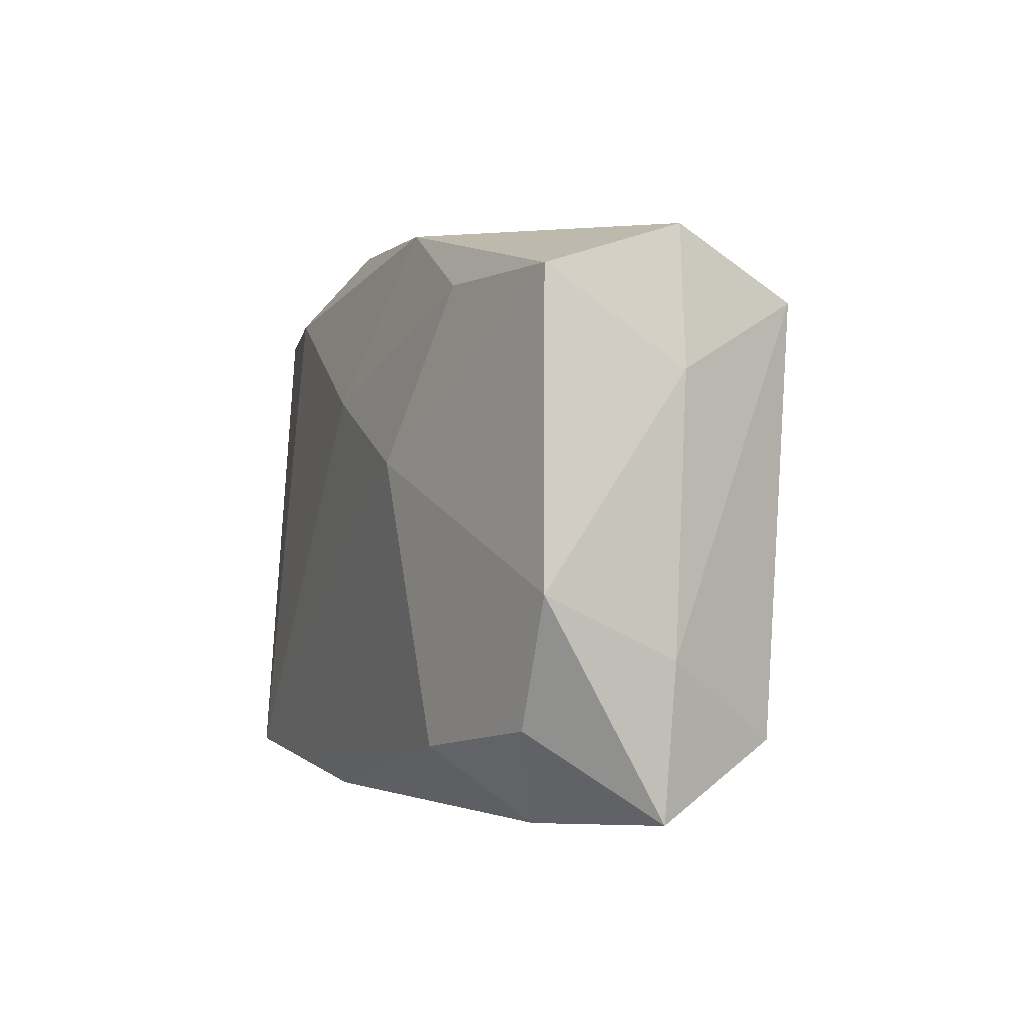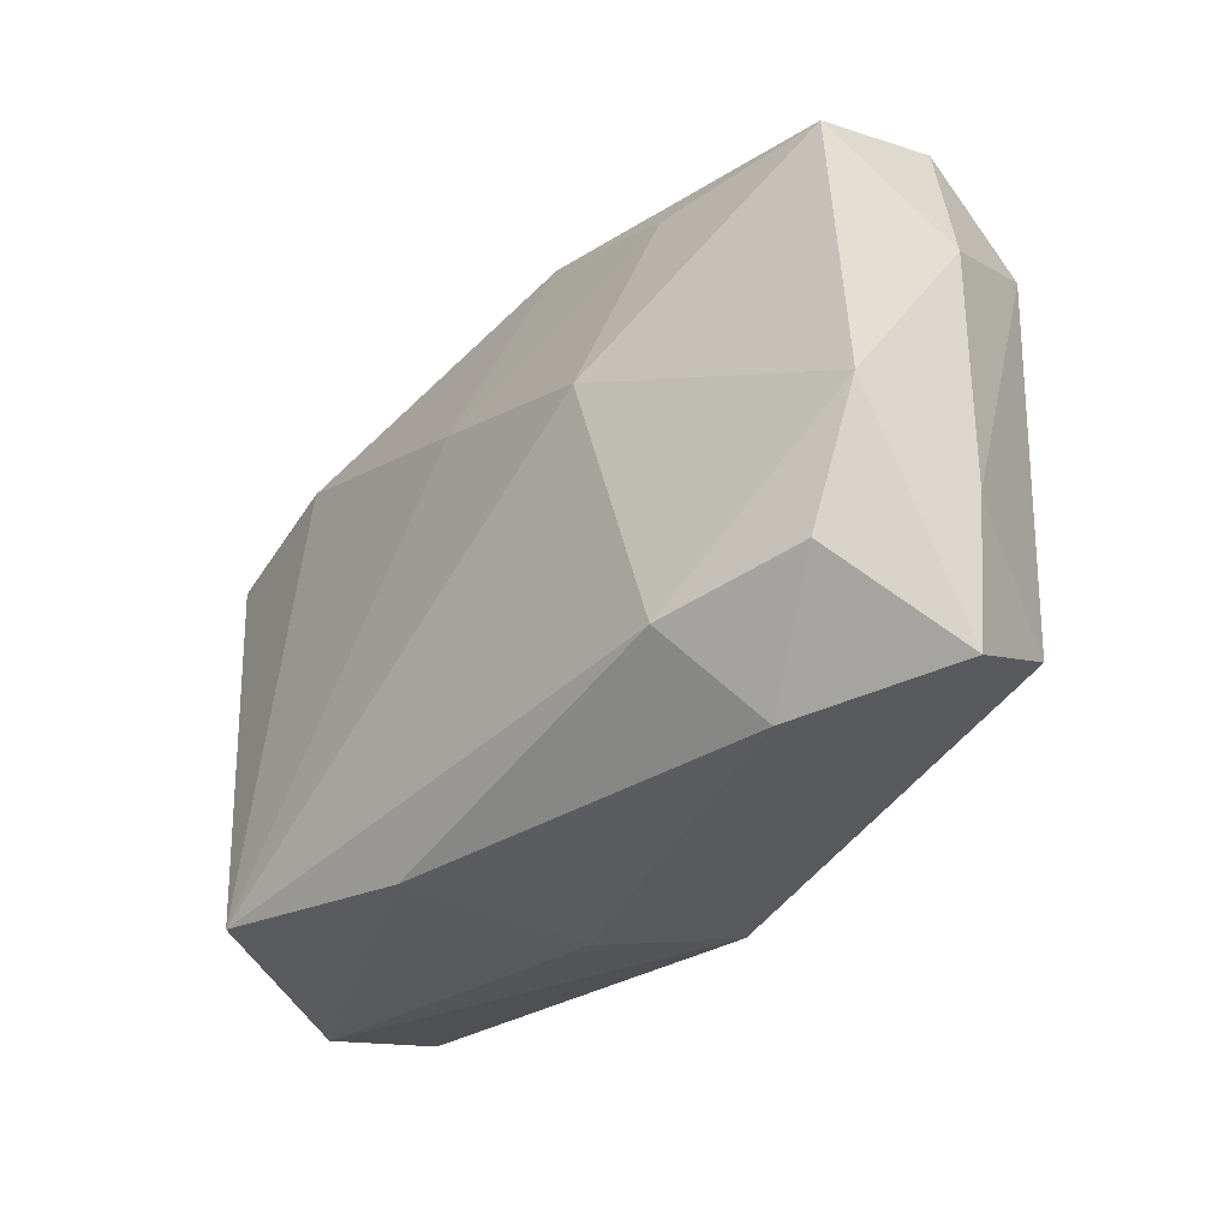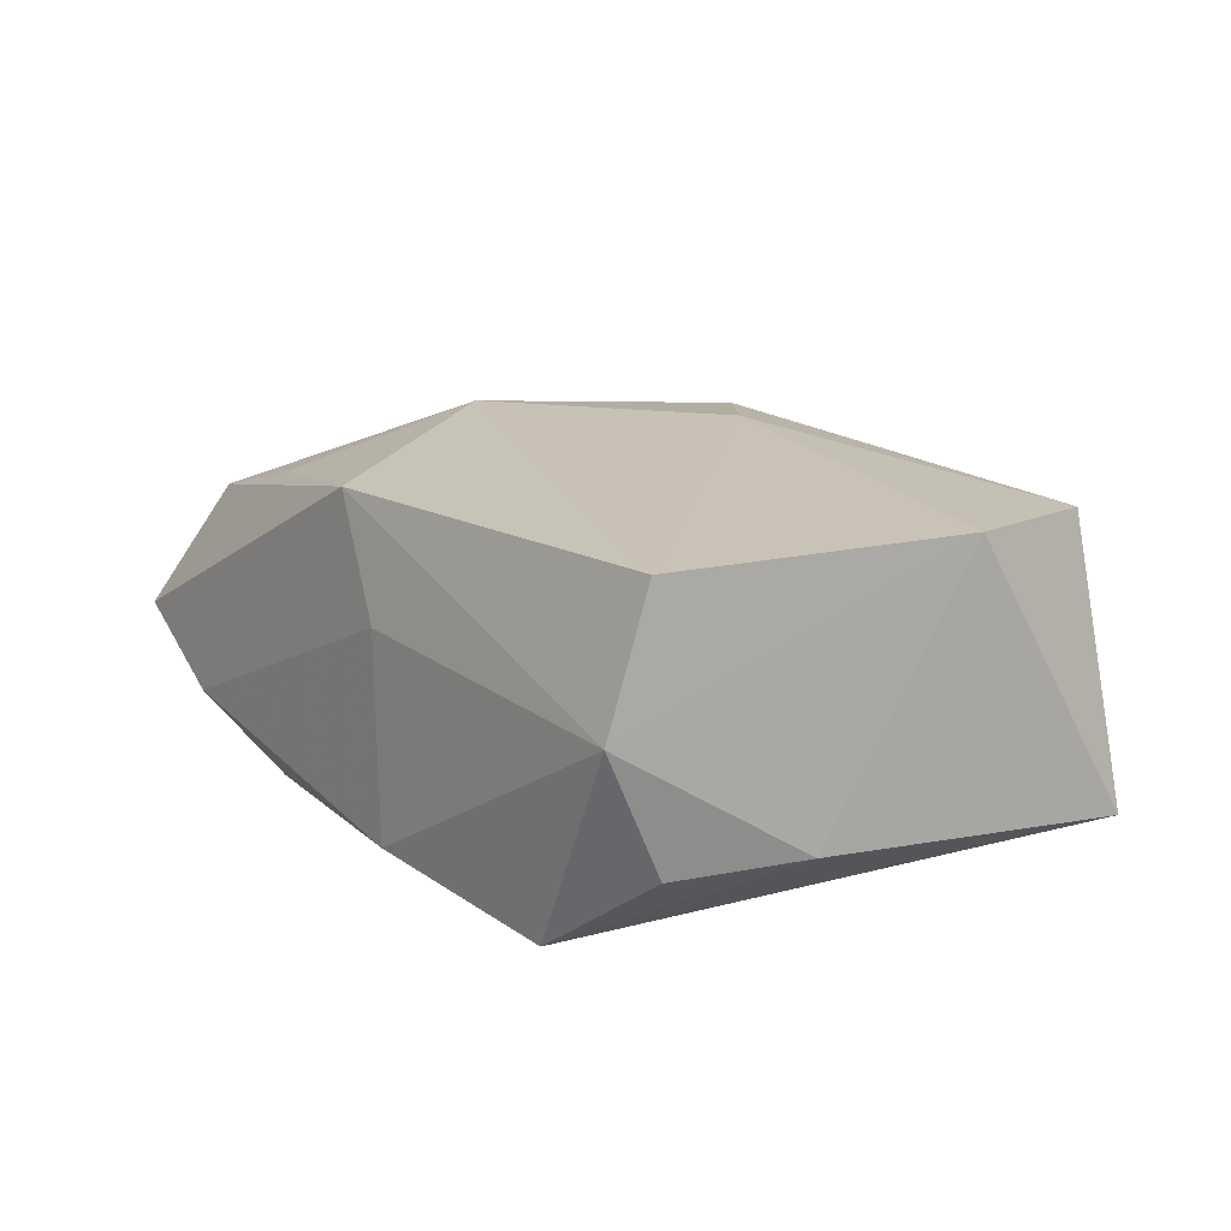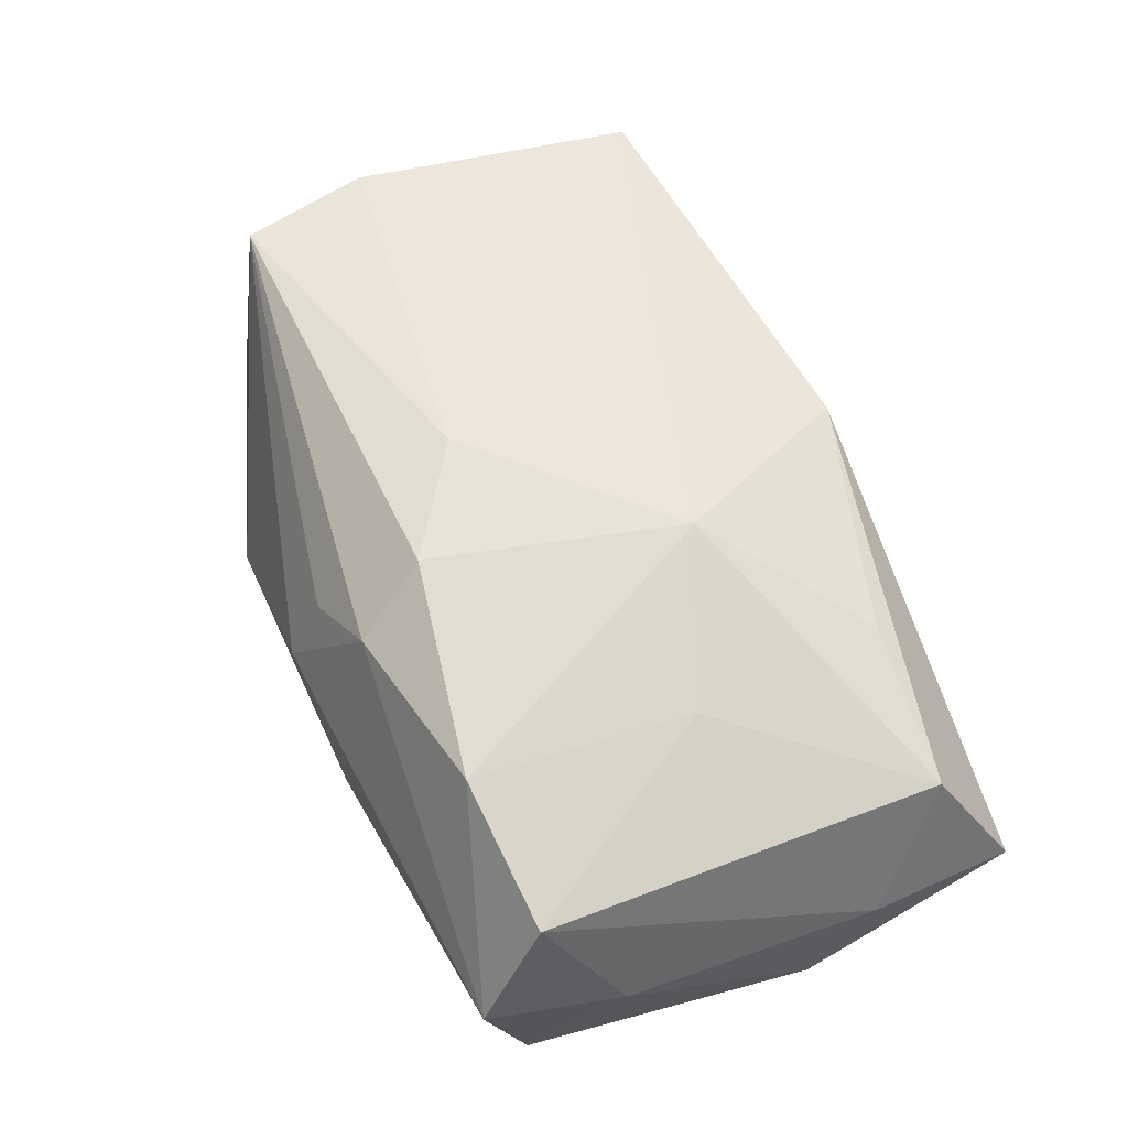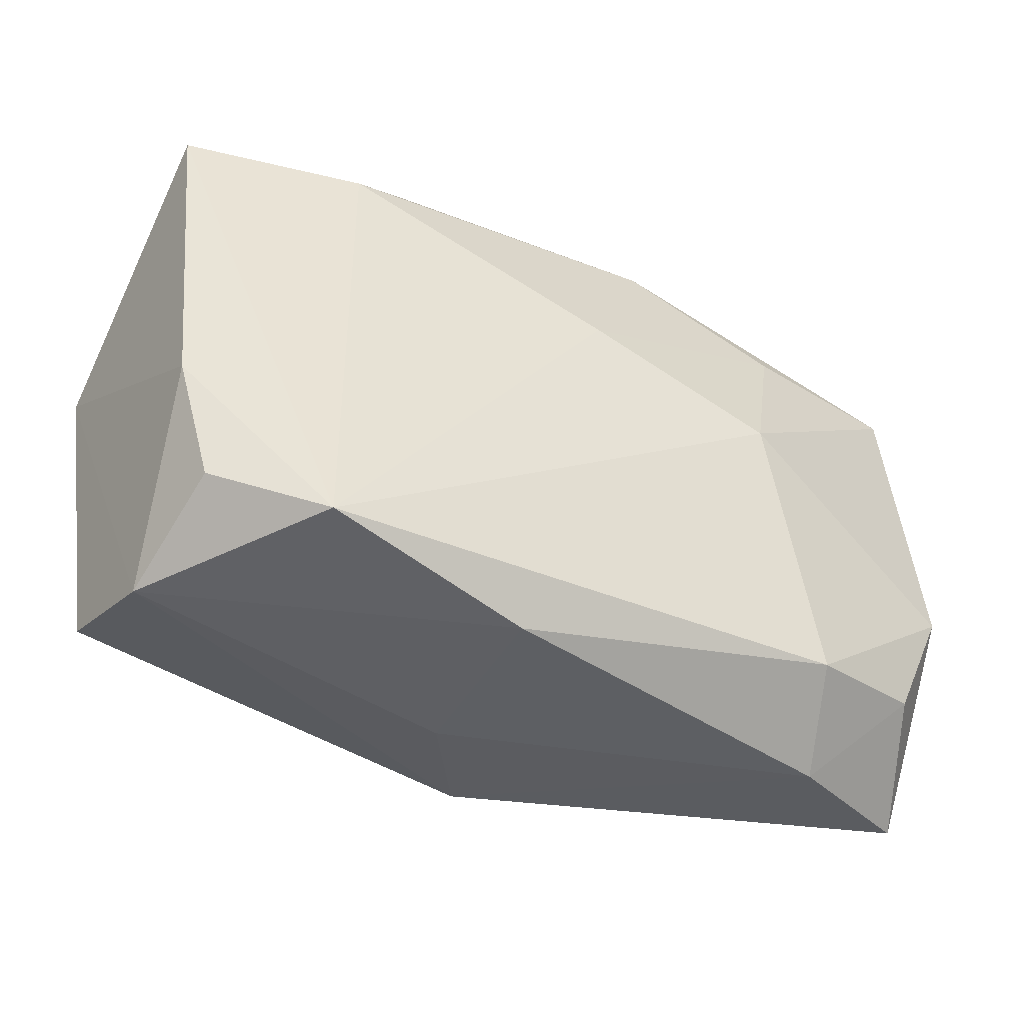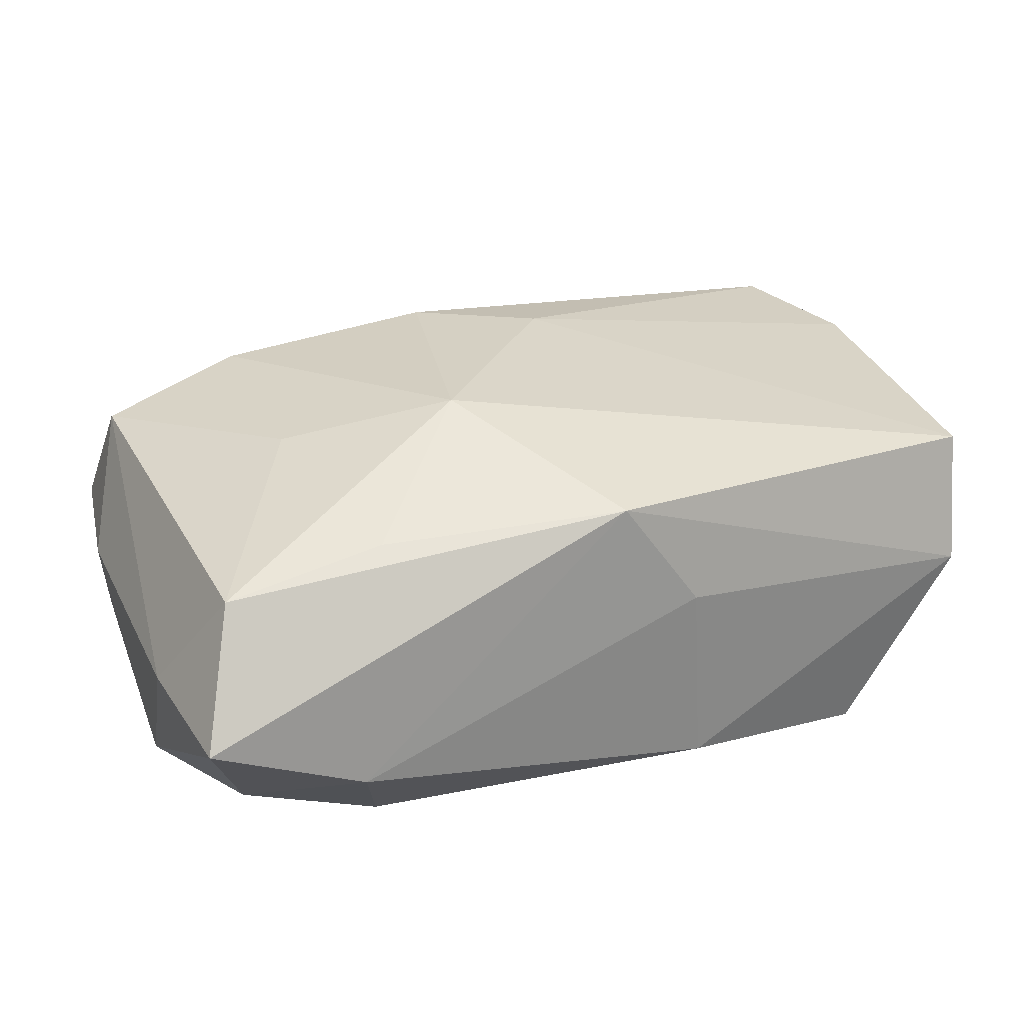
<metadata>
{"format":"obj","ext":"obj","renderer":"f3d","projection":"perspective","resolution":1024,"background":"white","views":[{"elev":-0.9,"azim":-110.4,"up":"+Y"},{"elev":-34.2,"azim":-129.1,"up":"+Y"},{"elev":10.0,"azim":56.9,"up":"+Z"},{"elev":60.5,"azim":-112.3,"up":"+Z"},{"elev":-40.1,"azim":150.4,"up":"+Y"},{"elev":28.4,"azim":-25.2,"up":"+Z"}]}
</metadata>
<code>
v 5.12e-06 0.02116 0.007763
v 0.0352 0.01748 -0.00879
v -0.03563 -0.00963 -0.0003948
v -0.008709 -0.005802 0.01647
v -0.02143 -0.0005194 0.01327
v 0.02282 -0.01954 -0.01463
v 0.03167 -0.02051 -0.0002264
v -0.01501 0.004321 -0.01463
v -0.03143 0.01555 0.01041
v -0.03501 0.01027 0.0006491
v 0.01493 0.02389 -0.00721
v -0.03499 -0.0209 -0.0009751
v 0.006278 -0.02194 -0.01181
v -0.0205 -0.0164 -0.01306
v -0.0006672 -0.02093 0.01187
v -0.01909 -0.01625 0.01089
v -0.0232 -0.02194 -0.006101
v -0.006097 0.01942 0.01153
v -0.0309 -0.01456 -0.009814
v 5.246e-05 0.009724 -0.01378
v -0.0314 -0.01567 0.008642
v 0.03049 -0.01563 -0.009293
v -0.003557 0.01385 0.01576
v 0.03249 -0.01779 0.009907
v -0.03286 0.01741 -0.008902
v -0.02013 0.01656 0.01352
v 0.0001067 0.02386 0.001741
v -0.006508 0.02278 -0.009611
v 0.02126 0.0182 -0.01138
v 0.00536 0.008088 0.01574
v -0.01929 0.01733 -0.01083
v 0.03303 -0.00585 -0.008652
v -0.03282 0.02063 0.001213
v 0.00536 -0.02194 0.003096
v 0.03268 0.01531 0.01154
v -0.03526 -0.005106 -0.009855
v 0.0354 0.004878 0.01101
f 24 30 4
f 37 30 24
f 28 33 27
f 35 30 37
f 8 6 14
f 15 24 4
f 33 28 25
f 20 6 8
f 11 28 27
f 27 35 11
f 27 33 18
f 33 26 18
f 30 35 23
f 4 30 23
f 23 26 4
f 35 18 23
f 23 18 26
f 13 14 6
f 17 14 13
f 6 22 7
f 7 13 6
f 37 24 7
f 24 15 7
f 2 11 35
f 2 35 37
f 8 25 31
f 31 25 28
f 31 20 8
f 28 20 31
f 8 14 36
f 36 25 8
f 1 35 27
f 27 18 1
f 1 18 35
f 9 26 33
f 34 15 17
f 17 13 34
f 34 7 15
f 13 7 34
f 29 2 6
f 6 20 29
f 29 20 28
f 28 11 29
f 11 2 29
f 32 22 6
f 6 2 32
f 32 7 22
f 37 7 32
f 32 2 37
f 19 14 17
f 19 36 14
f 33 25 10
f 25 36 10
f 10 9 33
f 16 15 4
f 4 21 16
f 16 21 15
f 5 21 4
f 9 21 5
f 4 26 5
f 26 9 5
f 12 19 17
f 36 19 12
f 17 15 12
f 15 21 12
f 3 10 36
f 36 12 3
f 9 10 3
f 3 21 9
f 3 12 21

</code>
